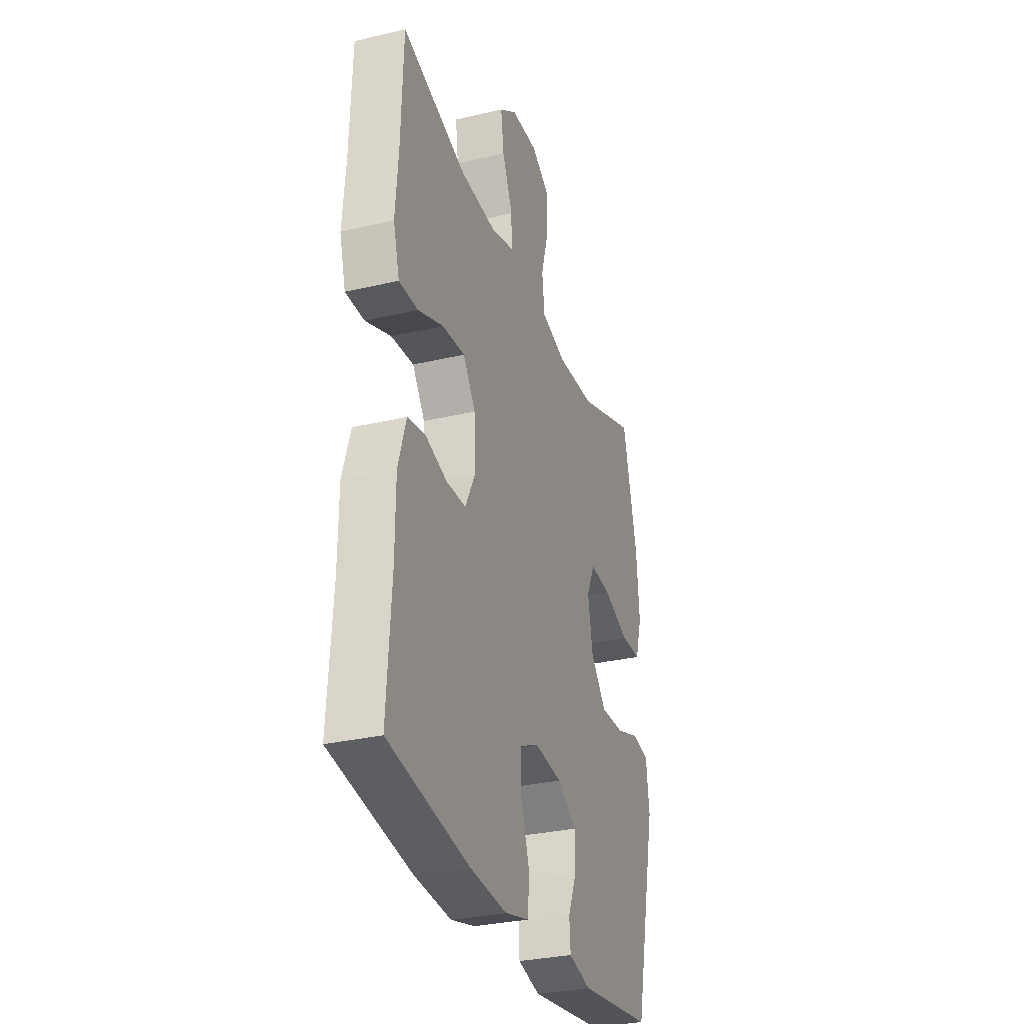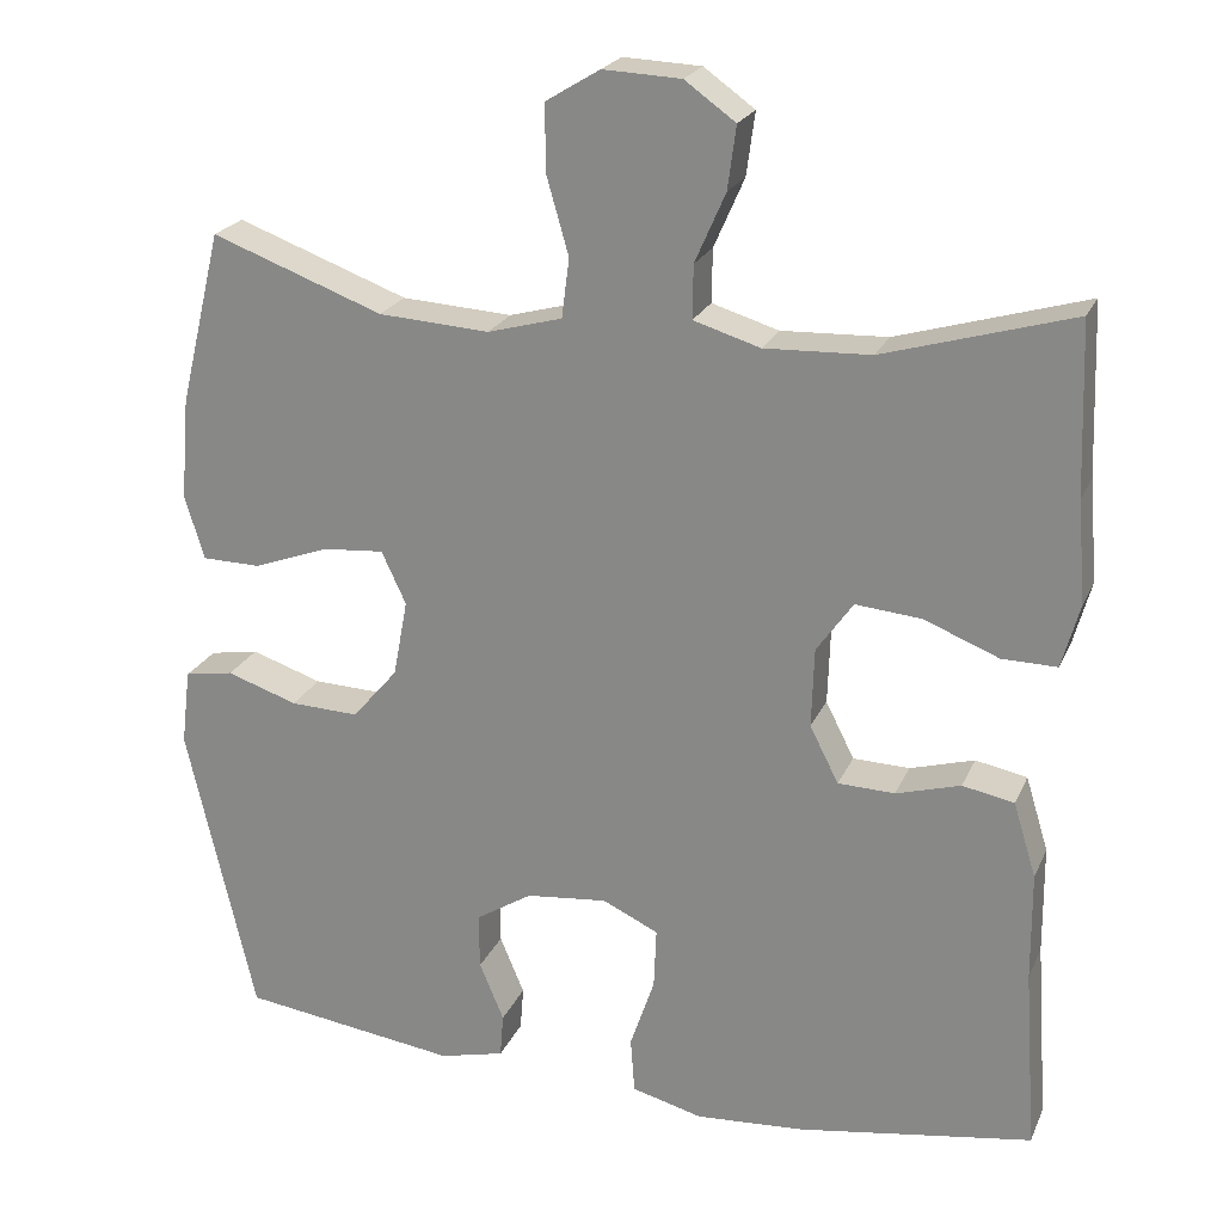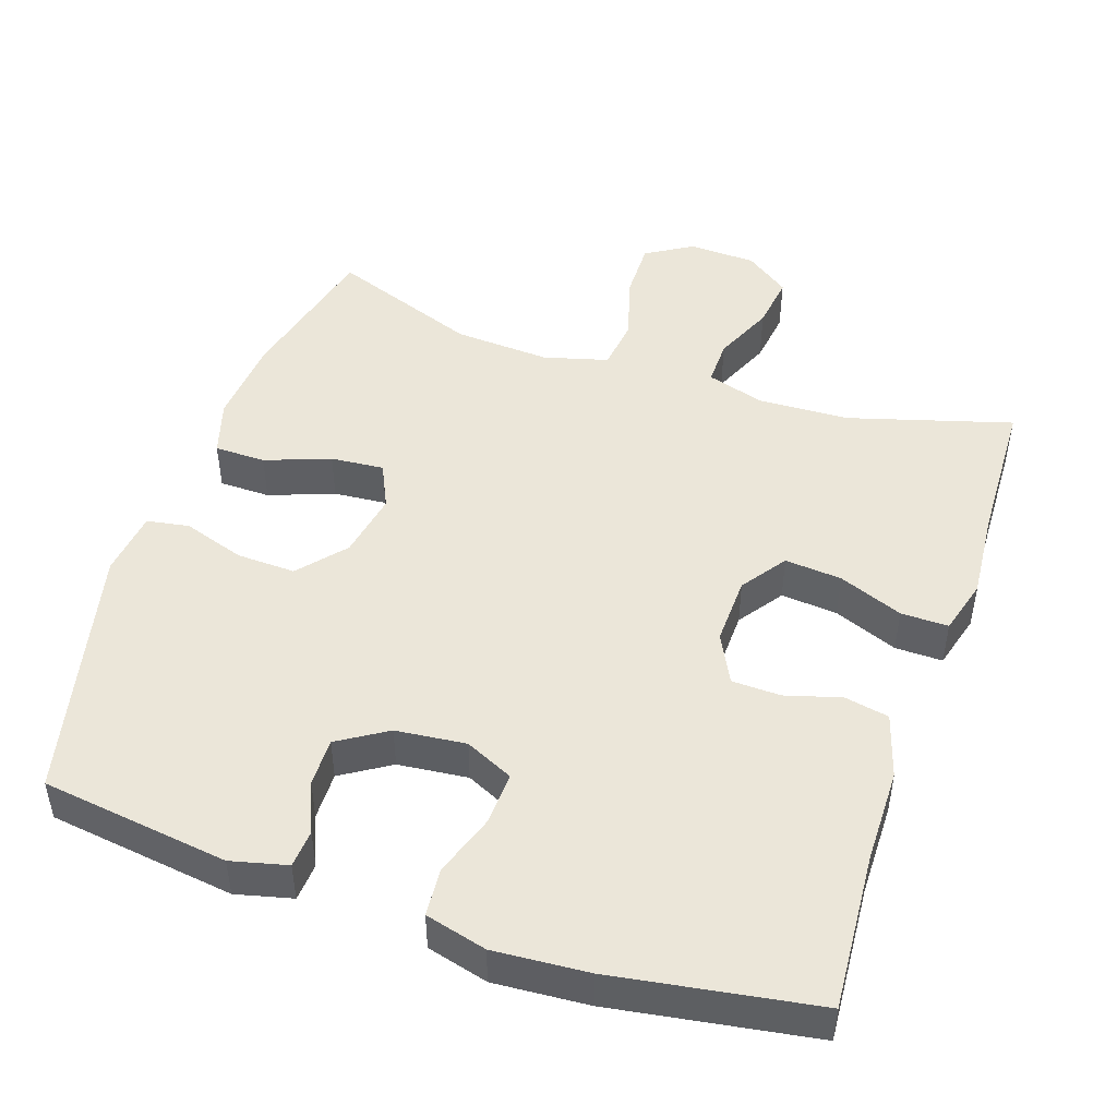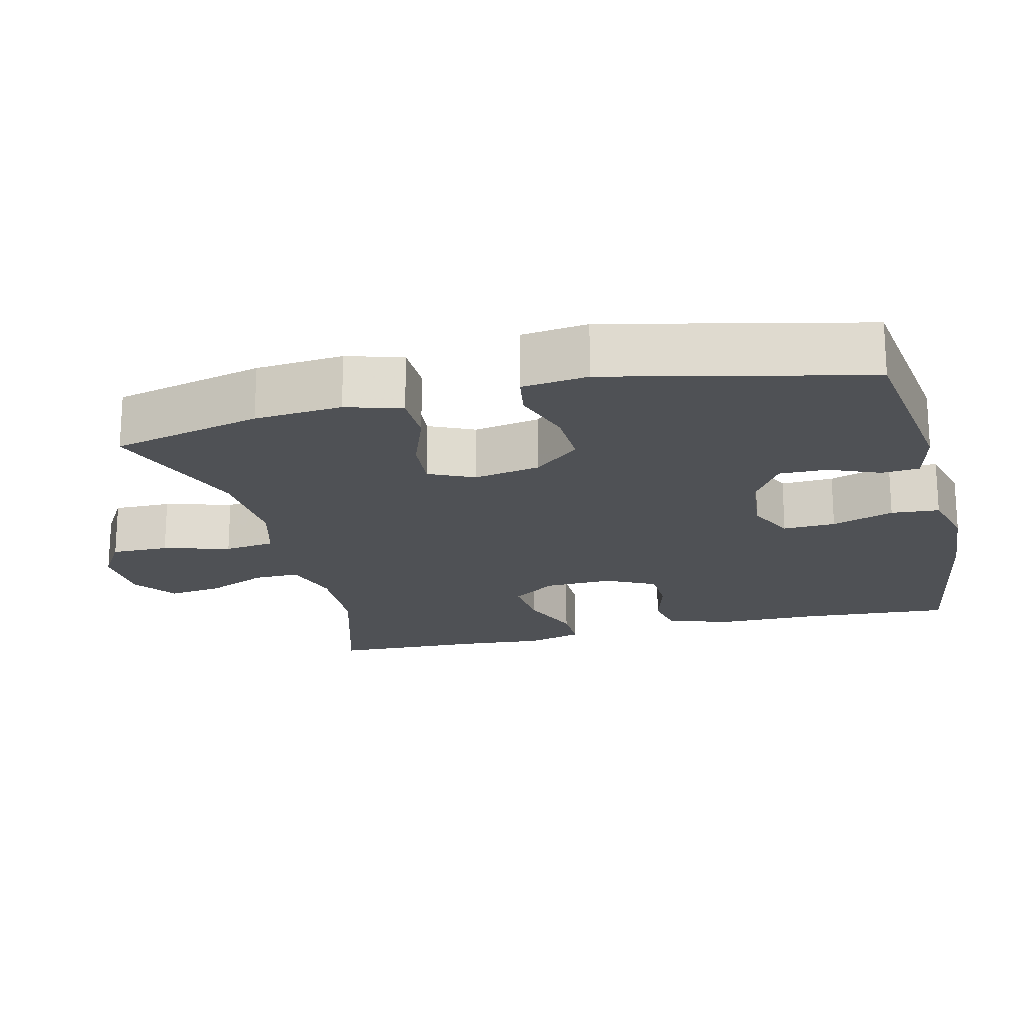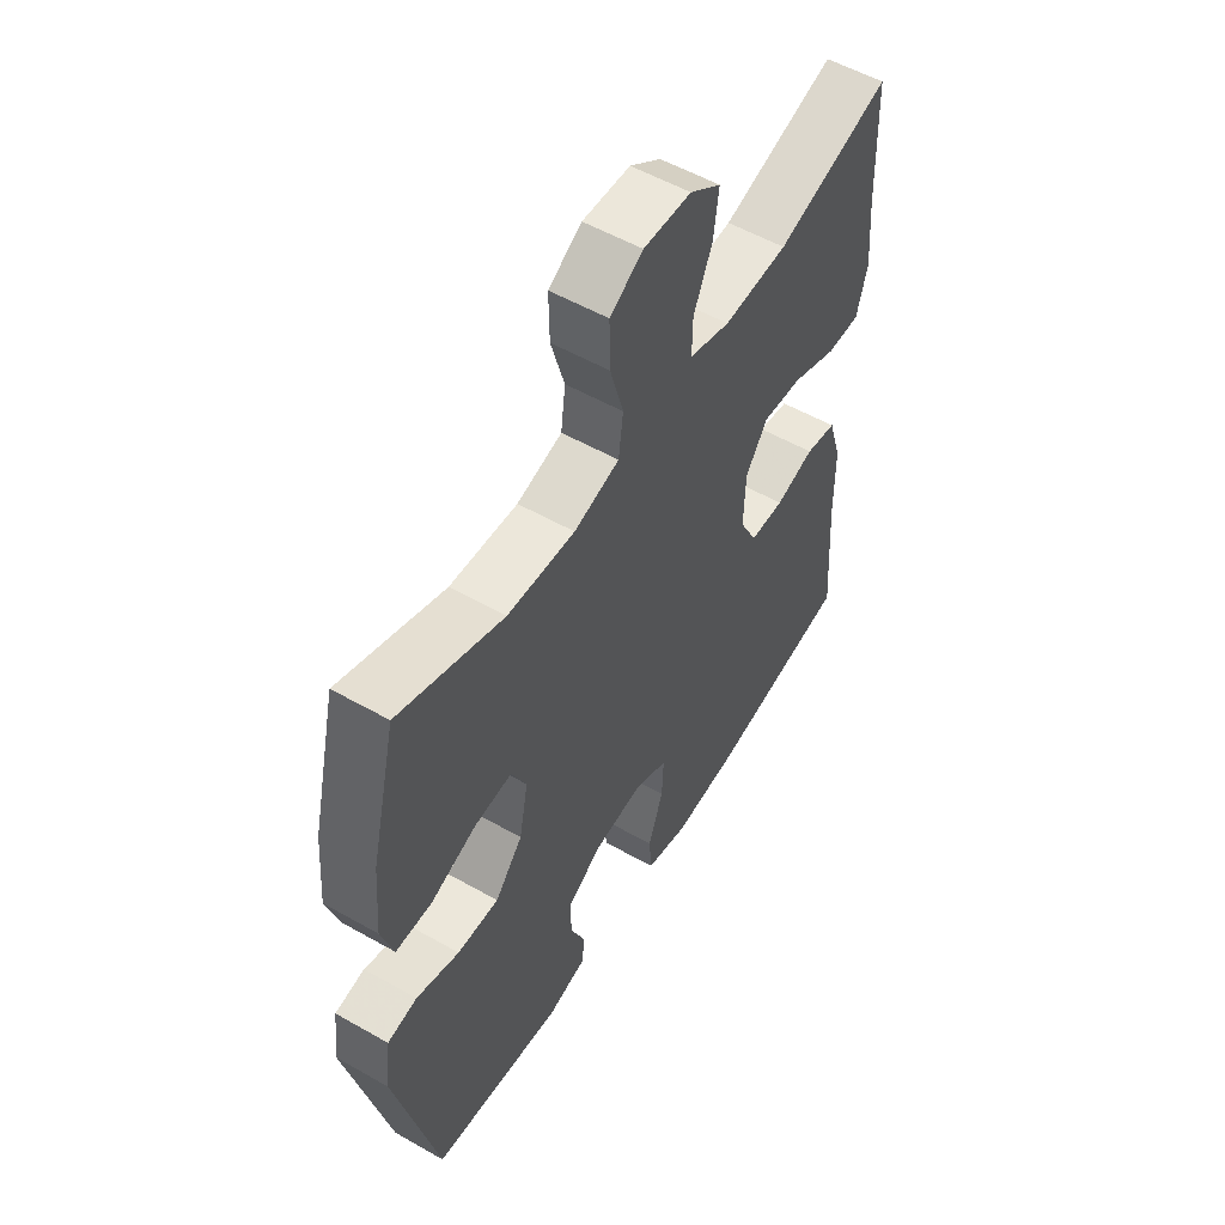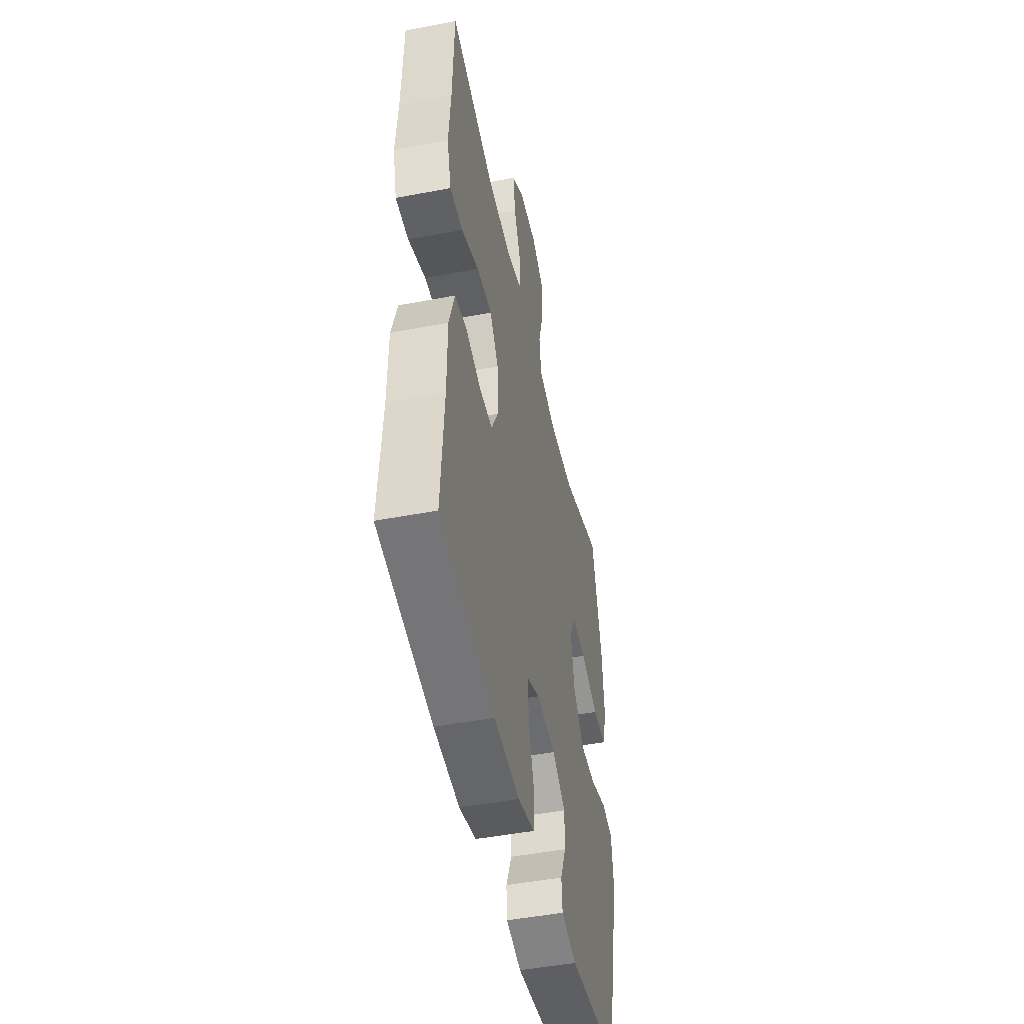
<metadata>
{"format":"obj","ext":"obj","renderer":"f3d","projection":"perspective","resolution":1024,"background":"white","views":[{"elev":-30.7,"azim":-71.3,"up":"+Z"},{"elev":22.4,"azim":-160.8,"up":"+Z"},{"elev":47.8,"azim":-161.4,"up":"+Y"},{"elev":-19.6,"azim":103.8,"up":"+Y"},{"elev":54.8,"azim":121.0,"up":"+Z"},{"elev":-48.0,"azim":-77.9,"up":"+Z"}]}
</metadata>
<code>
v -0.5 0.07 0.5
v -0.277 0.07 0.435
v -0.152 0.07 0.43
v -0.073 0.07 0.454
v -0.074 0.07 0.517
v -0.11 0.07 0.599
v -0.12 0.07 0.673
v -0.06 0.07 0.716
v 0.032 0.07 0.72
v 0.096 0.07 0.681
v 0.095 0.07 0.602
v 0.069 0.07 0.511
v 0.078 0.07 0.441
v 0.166 0.07 0.417
v 0.297 0.07 0.425
v 0.5 0.07 0.5
v 0.55 0.07 0.294
v 0.56 0.07 0.174
v 0.537 0.07 0.098
v 0.467 0.07 0.097
v 0.378 0.07 0.13
v 0.305 0.07 0.136
v 0.276 0.07 0.074
v 0.293 0.07 -0.017
v 0.347 0.07 -0.08
v 0.428 0.07 -0.077
v 0.512 0.07 -0.049
v 0.57 0.07 -0.059
v 0.581 0.07 -0.149
v 0.5 0.07 -0.5
v 0.243 0.07 -0.535
v 0.166 0.07 -0.516
v 0.162 0.07 -0.464
v 0.191 0.07 -0.395
v 0.192 0.07 -0.329
v 0.125 0.07 -0.287
v 0.029 0.07 -0.277
v -0.037 0.07 -0.308
v -0.034 0.07 -0.38
v -0.005 0.07 -0.465
v -0.01 0.07 -0.531
v -0.094 0.07 -0.553
v -0.223 0.07 -0.544
v -0.5 0.07 -0.5
v -0.485 0.07 -0.285
v -0.484 0.07 -0.156
v -0.457 0.07 -0.068
v -0.396 0.07 -0.056
v -0.32 0.07 -0.078
v -0.253 0.07 -0.076
v -0.219 0.07 -0.009
v -0.222 0.07 0.085
v -0.265 0.07 0.146
v -0.343 0.07 0.139
v -0.431 0.07 0.104
v -0.496 0.07 0.103
v -0.517 0.07 0.179
v -0.507 0.07 0.299
v -0.5 0 0.5
v -0.277 0 0.435
v -0.152 0 0.43
v -0.073 0 0.454
v -0.074 0 0.517
v -0.11 0 0.599
v -0.12 0 0.673
v -0.06 0 0.716
v 0.032 0 0.72
v 0.096 0 0.681
v 0.095 0 0.602
v 0.069 0 0.511
v 0.078 0 0.441
v 0.166 0 0.417
v 0.297 0 0.425
v 0.5 0 0.5
v 0.55 0 0.294
v 0.56 0 0.174
v 0.537 0 0.098
v 0.467 0 0.097
v 0.378 0 0.13
v 0.305 0 0.136
v 0.276 0 0.074
v 0.293 0 -0.017
v 0.347 0 -0.08
v 0.428 0 -0.077
v 0.512 0 -0.049
v 0.57 0 -0.059
v 0.581 0 -0.149
v 0.5 0 -0.5
v 0.243 0 -0.535
v 0.166 0 -0.516
v 0.162 0 -0.464
v 0.191 0 -0.395
v 0.192 0 -0.329
v 0.125 0 -0.287
v 0.029 0 -0.277
v -0.037 0 -0.308
v -0.034 0 -0.38
v -0.005 0 -0.465
v -0.01 0 -0.531
v -0.094 0 -0.553
v -0.223 0 -0.544
v -0.5 0 -0.5
v -0.485 0 -0.285
v -0.484 0 -0.156
v -0.457 0 -0.068
v -0.396 0 -0.056
v -0.32 0 -0.078
v -0.253 0 -0.076
v -0.219 0 -0.009
v -0.222 0 0.085
v -0.265 0 0.146
v -0.343 0 0.139
v -0.431 0 0.104
v -0.496 0 0.103
v -0.517 0 0.179
v -0.507 0 0.299
f 56 57 58
f 55 56 58
f 54 55 58
f 58 1 2
f 54 58 2
f 53 54 2
f 52 53 2 3
f 51 52 3 4
f 47 48 49
f 46 47 49
f 45 46 49
f 45 49 50
f 44 45 50
f 43 44 50
f 42 43 50
f 41 42 50
f 40 41 50
f 39 40 50
f 38 39 50 51
f 32 33 34
f 31 32 34
f 30 31 34
f 29 30 34
f 28 29 34
f 27 28 34
f 26 27 34
f 25 26 34 35
f 24 25 35 36
f 19 20 21
f 18 19 21
f 17 18 21
f 16 17 21
f 15 16 21
f 14 15 21 22
f 13 14 22 23
f 10 11 12
f 9 10 12
f 8 9 12
f 7 8 12
f 6 7 12
f 5 6 12
f 4 5 12 13
f 13 23 24
f 4 13 24
f 51 4 24
f 38 51 24
f 37 38 24
f 24 36 37
f 116 115 114
f 116 114 113
f 116 113 112
f 60 59 116
f 60 116 112
f 60 112 111
f 61 60 111 110
f 62 61 110 109
f 107 106 105
f 107 105 104
f 107 104 103
f 108 107 103
f 108 103 102
f 108 102 101
f 108 101 100
f 108 100 99
f 108 99 98
f 108 98 97
f 109 108 97 96
f 92 91 90
f 92 90 89
f 92 89 88
f 92 88 87
f 92 87 86
f 92 86 85
f 92 85 84
f 93 92 84 83
f 94 93 83 82
f 79 78 77
f 79 77 76
f 79 76 75
f 79 75 74
f 79 74 73
f 80 79 73 72
f 81 80 72 71
f 70 69 68
f 70 68 67
f 70 67 66
f 70 66 65
f 70 65 64
f 70 64 63
f 71 70 63 62
f 82 81 71
f 82 71 62
f 82 62 109
f 82 109 96
f 82 96 95
f 95 94 82
f 1 59 60 2
f 2 60 61 3
f 3 61 62 4
f 4 62 63 5
f 5 63 64 6
f 6 64 65 7
f 7 65 66 8
f 8 66 67 9
f 9 67 68 10
f 10 68 69 11
f 11 69 70 12
f 12 70 71 13
f 13 71 72 14
f 14 72 73 15
f 15 73 74 16
f 16 74 75 17
f 17 75 76 18
f 18 76 77 19
f 19 77 78 20
f 20 78 79 21
f 21 79 80 22
f 22 80 81 23
f 23 81 82 24
f 24 82 83 25
f 25 83 84 26
f 26 84 85 27
f 27 85 86 28
f 28 86 87 29
f 29 87 88 30
f 30 88 89 31
f 31 89 90 32
f 32 90 91 33
f 33 91 92 34
f 34 92 93 35
f 35 93 94 36
f 36 94 95 37
f 37 95 96 38
f 38 96 97 39
f 39 97 98 40
f 40 98 99 41
f 41 99 100 42
f 42 100 101 43
f 43 101 102 44
f 44 102 103 45
f 45 103 104 46
f 46 104 105 47
f 47 105 106 48
f 48 106 107 49
f 49 107 108 50
f 50 108 109 51
f 51 109 110 52
f 52 110 111 53
f 53 111 112 54
f 54 112 113 55
f 55 113 114 56
f 56 114 115 57
f 57 115 116 58
f 58 116 59 1

</code>
